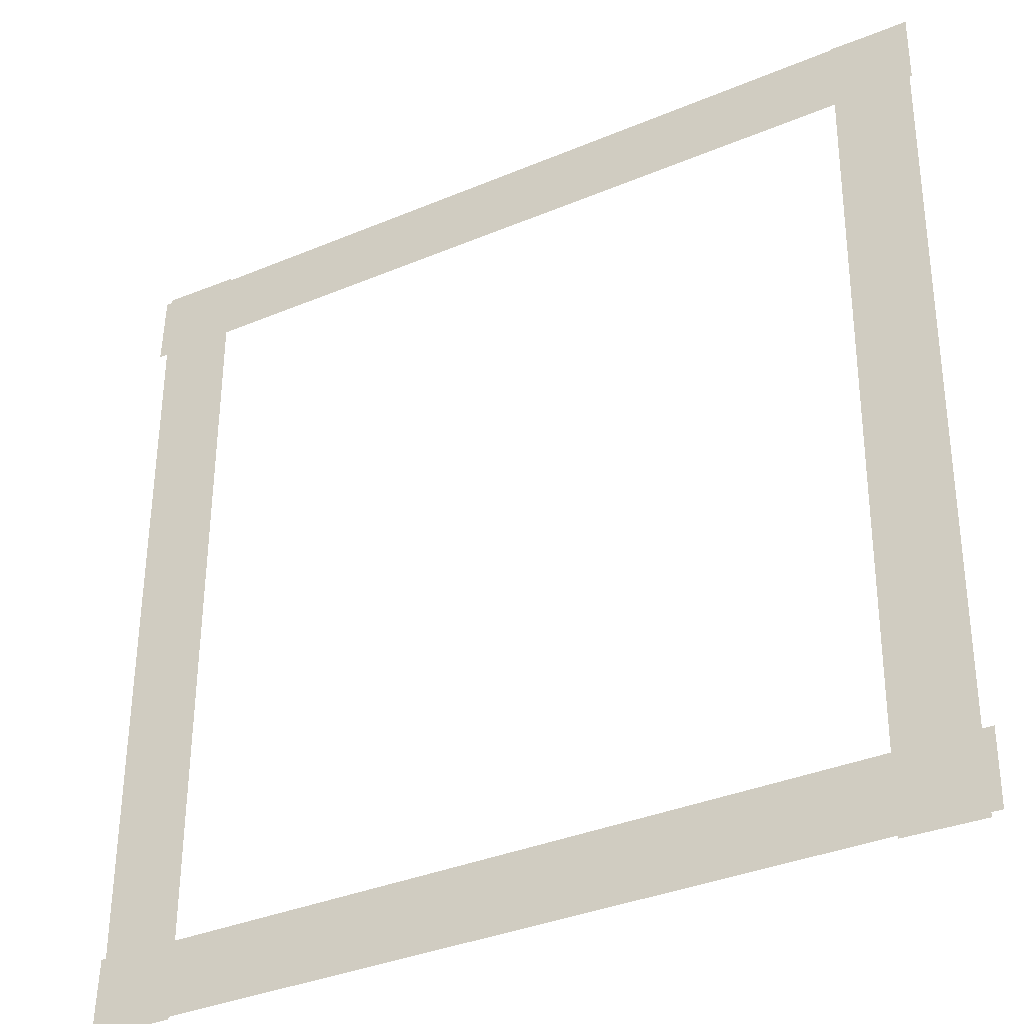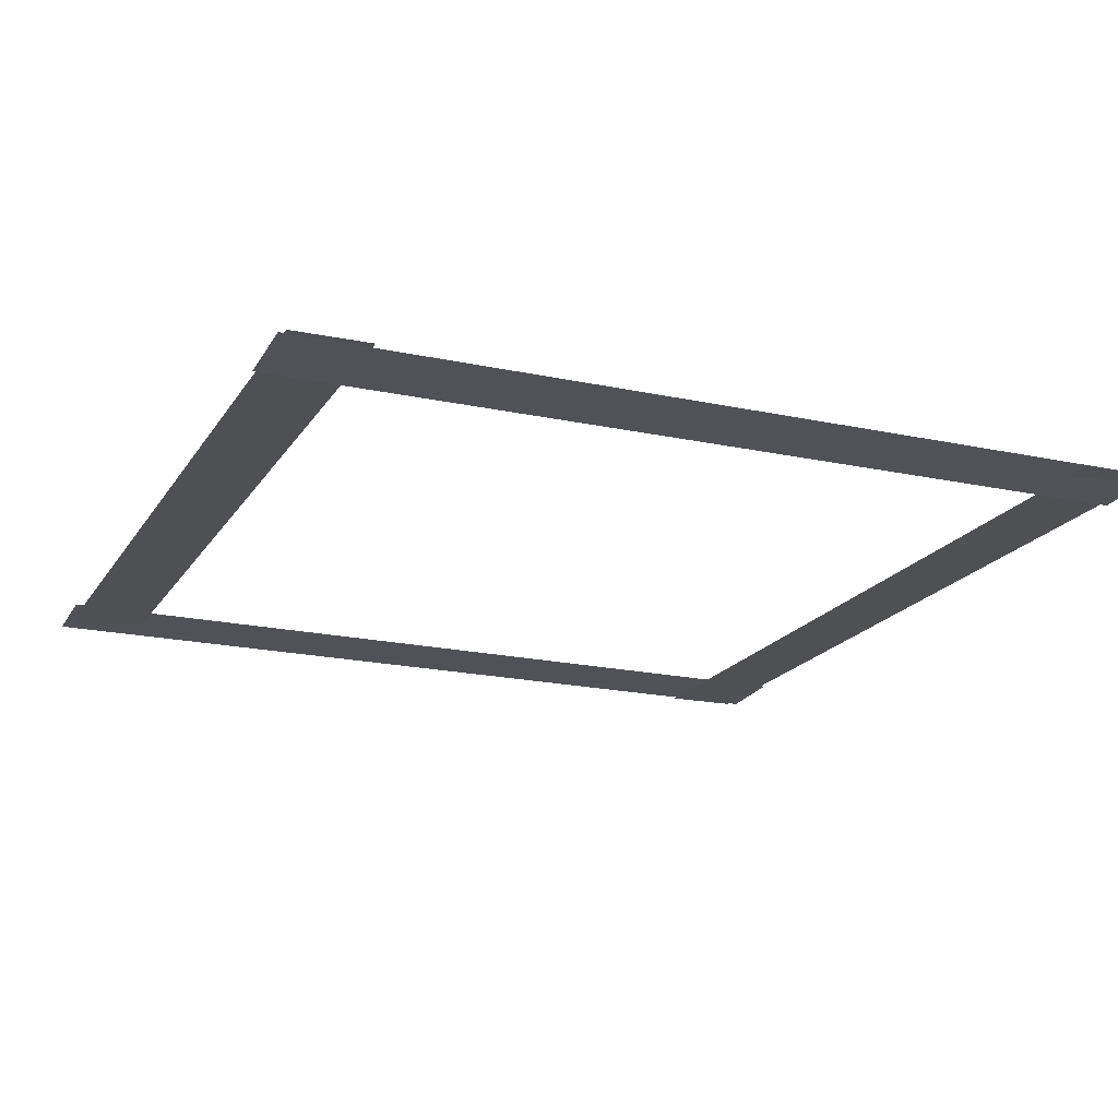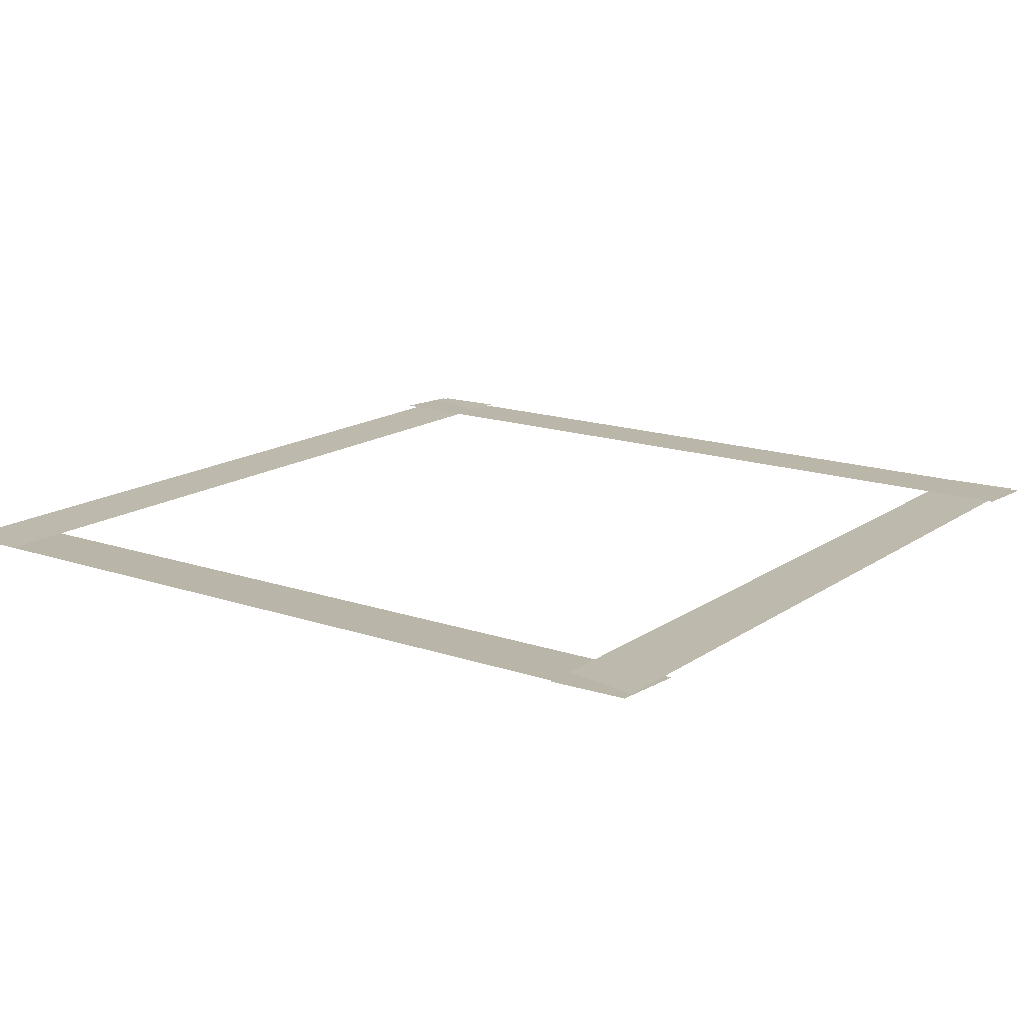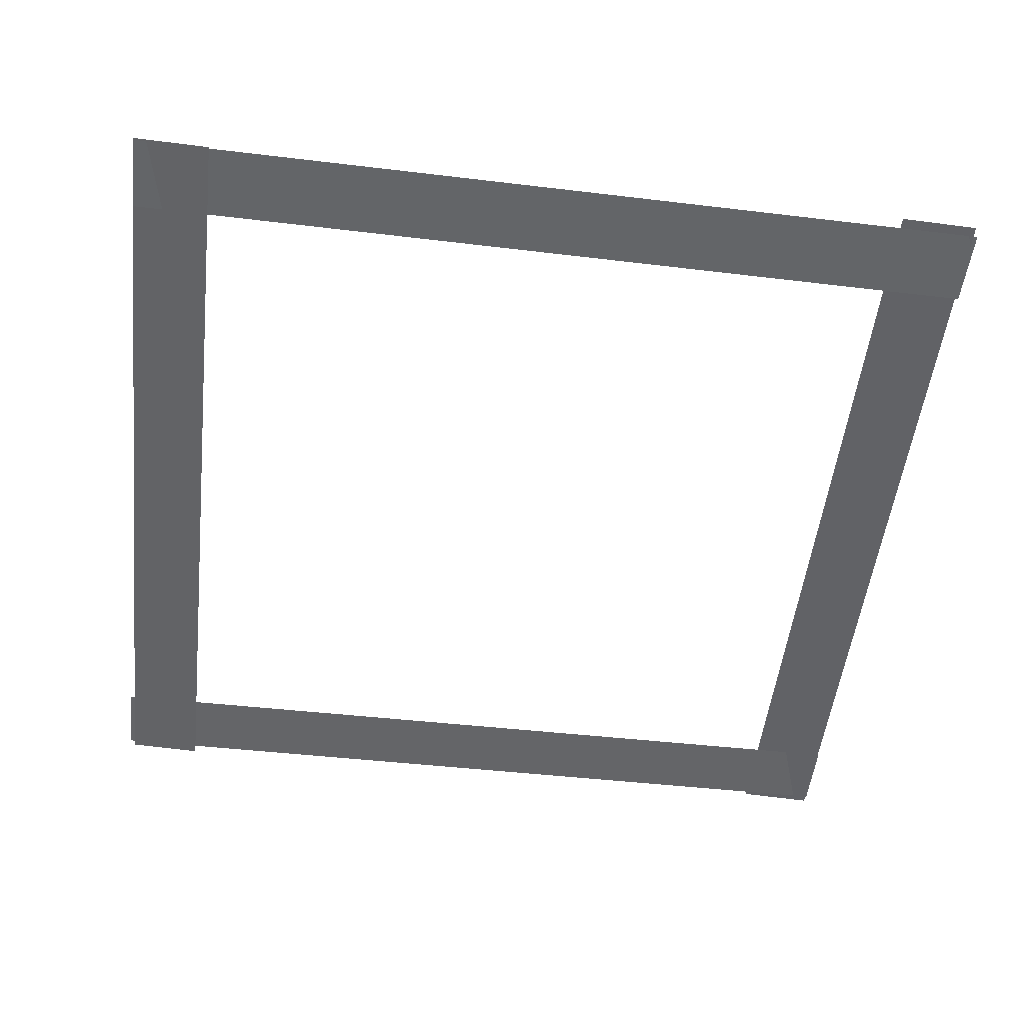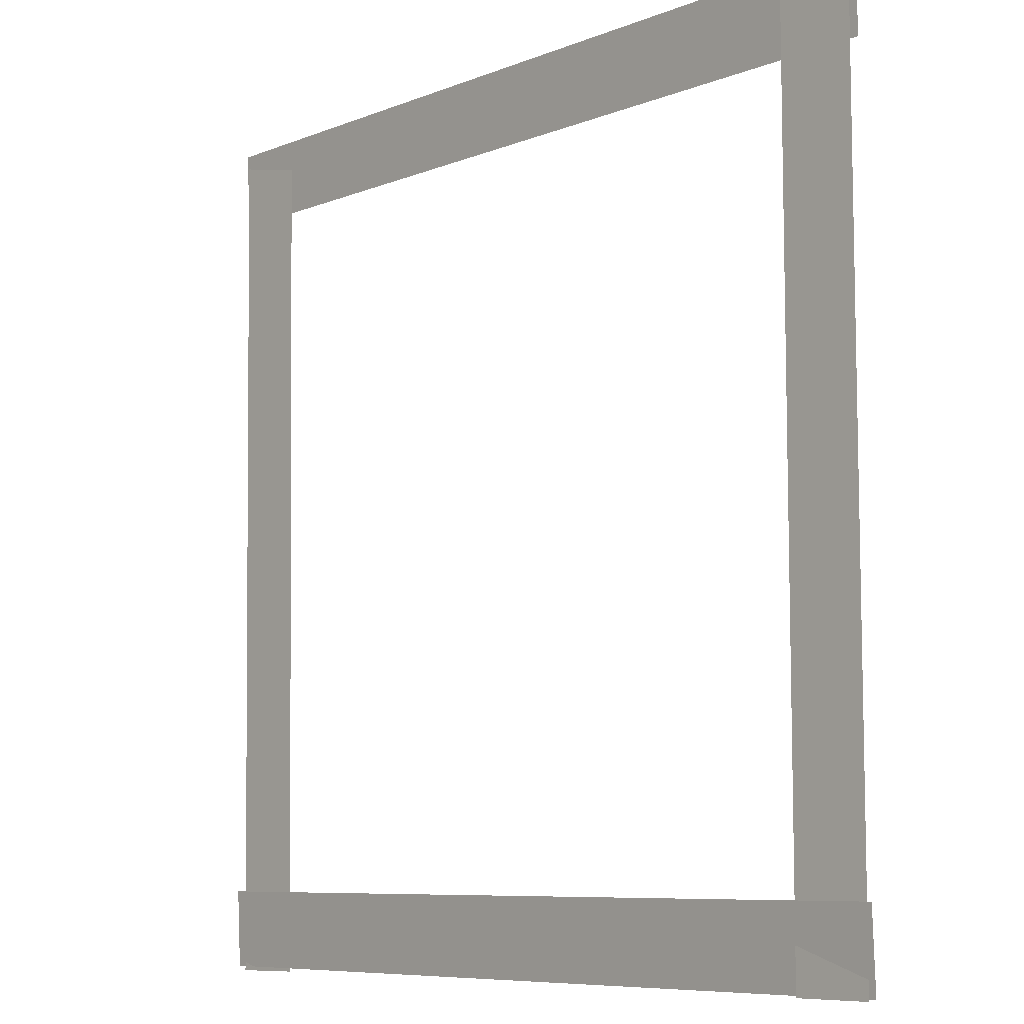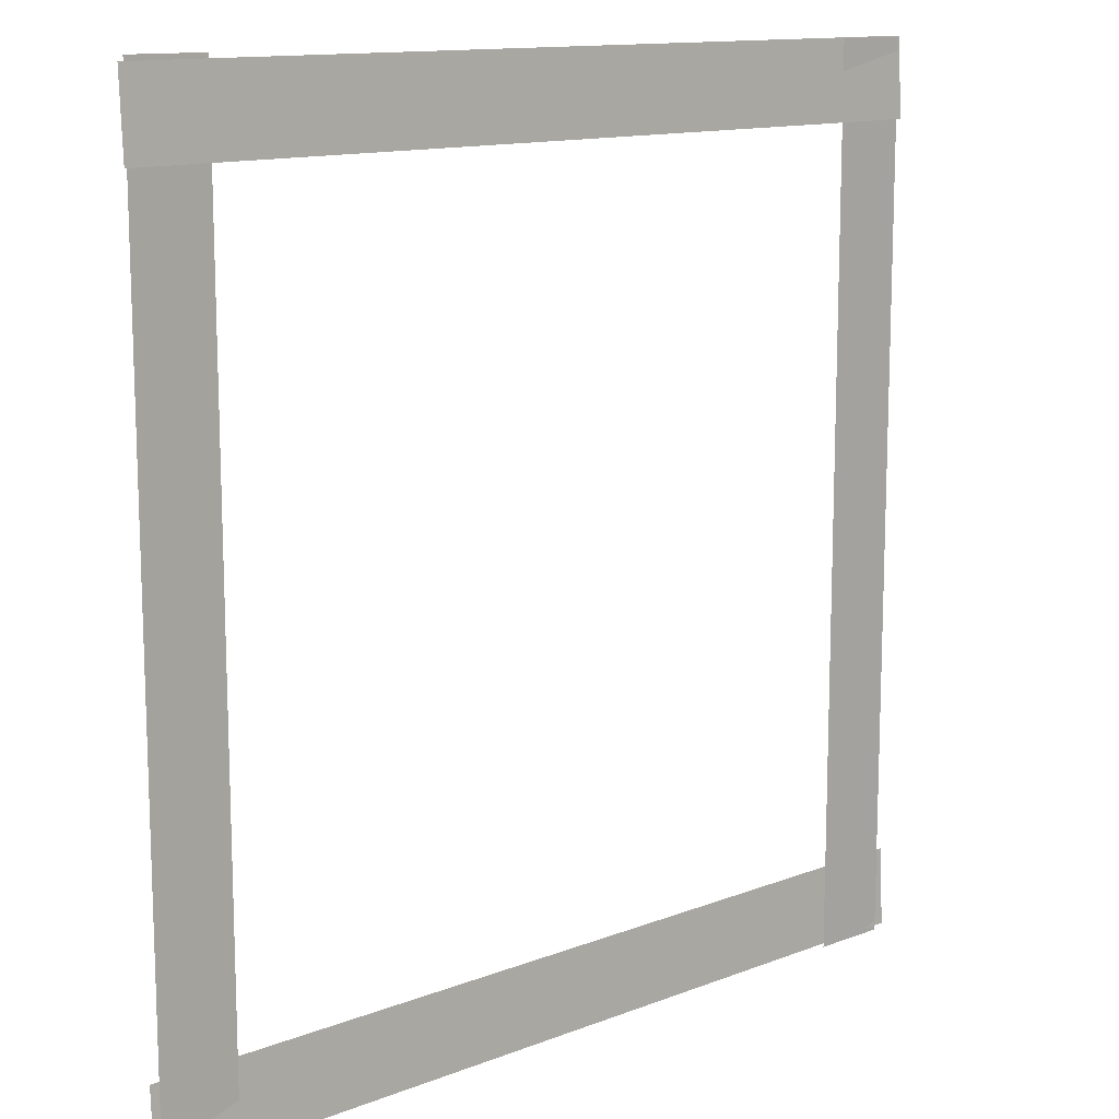
<metadata>
{"format":"obj","ext":"obj","renderer":"f3d","projection":"perspective","resolution":1024,"background":"white","views":[{"elev":-35.3,"azim":-150.8,"up":"+Y"},{"elev":-19.2,"azim":156.7,"up":"+Z"},{"elev":15.9,"azim":-144.2,"up":"+Z"},{"elev":-50.5,"azim":-96.8,"up":"+Z"},{"elev":-8.0,"azim":49.2,"up":"+Y"},{"elev":11.9,"azim":137.3,"up":"+Y"}]}
</metadata>
<code>
o Plane.020
v -0.9904 1.008 1.019
v -0.9916 0.8319 1.011
v 1.006 0.9945 1.006
v 1.004 0.8186 0.9976
f 1 3 4 2
o Plane.019
v -0.9908 -0.8059 1.015
v -0.9913 -0.9818 1.007
v 1.005 -0.8112 1.009
v 1.005 -0.9871 1.001
f 5 7 8 6
o Plane.018
v 0.8125 -0.9904 1.005
v 0.9886 -0.9907 1.002
v 0.8164 1.006 1.012
v 0.9925 1.005 1.009
f 9 11 12 10
o Plane.013
v -0.9673 -0.9915 1.007
v -0.7912 -0.9899 1.004
v -0.9861 1.004 1.018
v -0.81 1.006 1.015
f 13 15 16 14
o Plane
v -0.9673 -0.9915 1.007
v -0.7912 -0.9899 1.004
v -0.9861 1.004 1.018
v -0.81 1.006 1.015
f 17 18 20 19
o Plane.005
v 0.8125 -0.9904 1.005
v 0.9886 -0.9907 1.002
v 0.8164 1.006 1.012
v 0.9925 1.005 1.009
f 21 22 24 23
o Plane.006
v -0.9908 -0.8059 1.015
v -0.9913 -0.9818 1.007
v 1.005 -0.8112 1.009
v 1.005 -0.9871 1.001
f 25 26 28 27
o Plane.007
v -0.9904 1.008 1.019
v -0.9916 0.8319 1.011
v 1.006 0.9945 1.006
v 1.004 0.8186 0.9976
f 29 30 32 31

</code>
